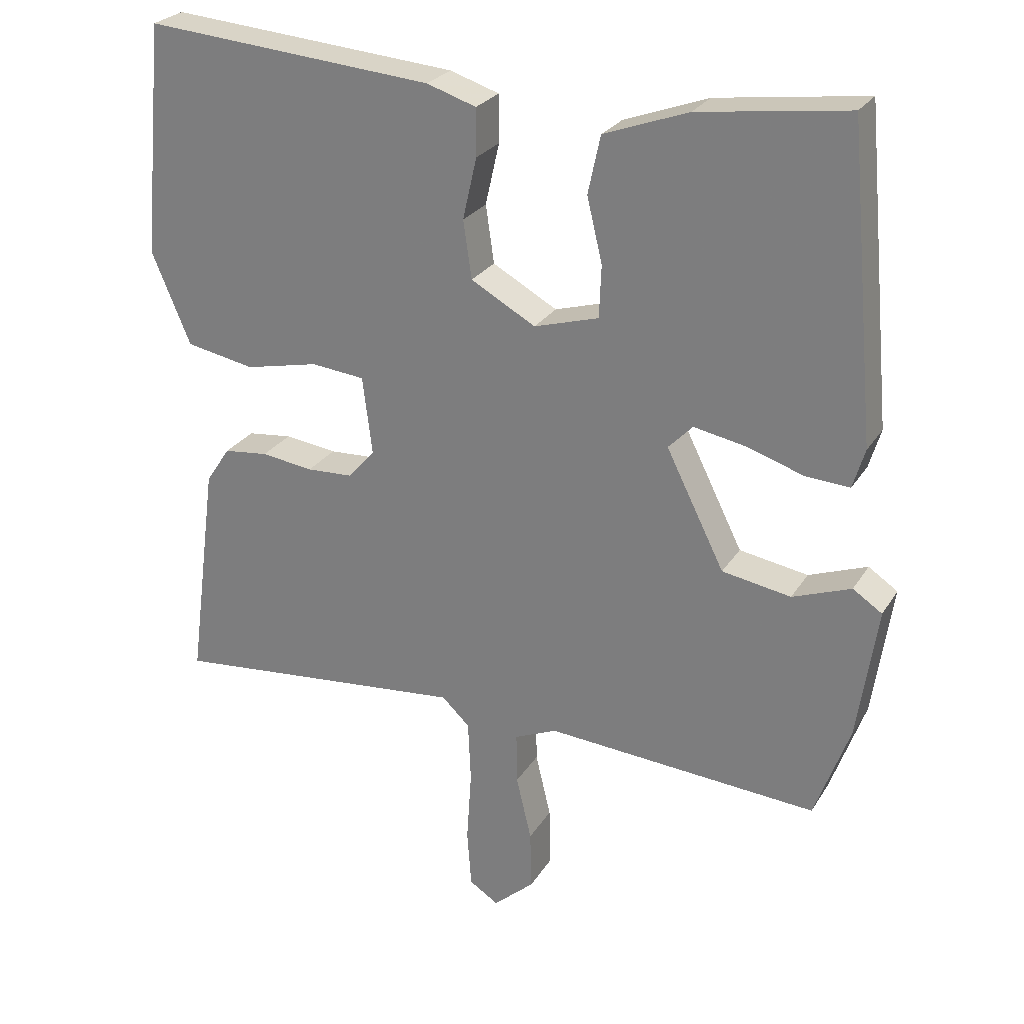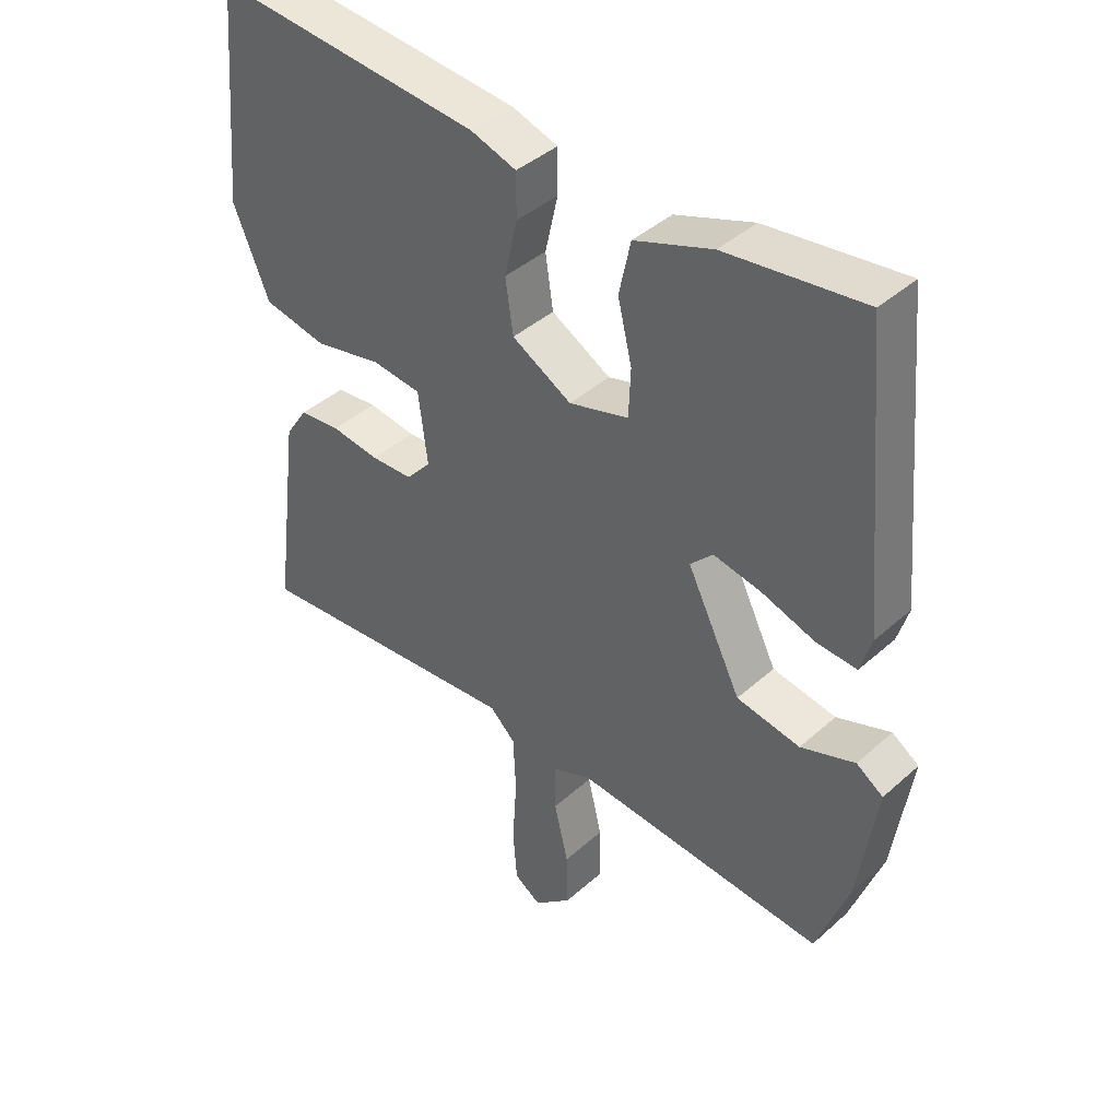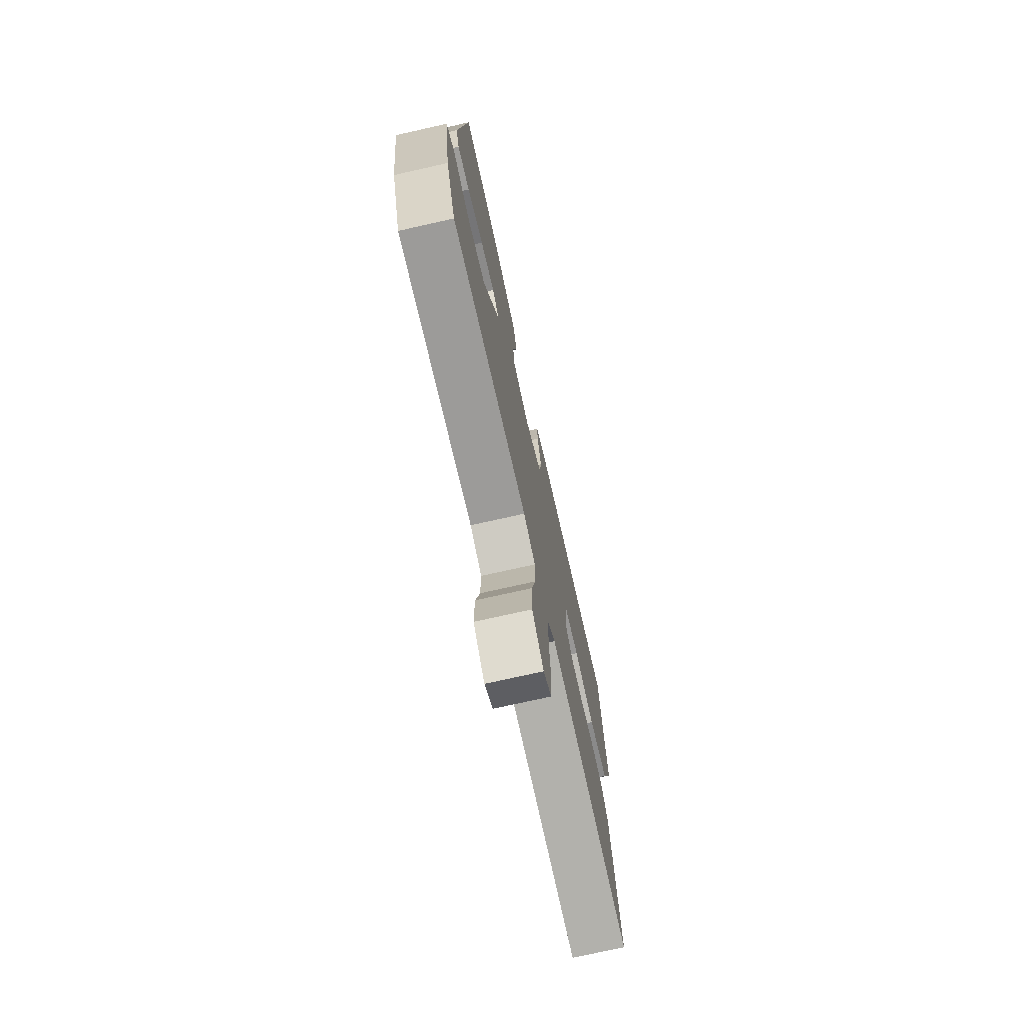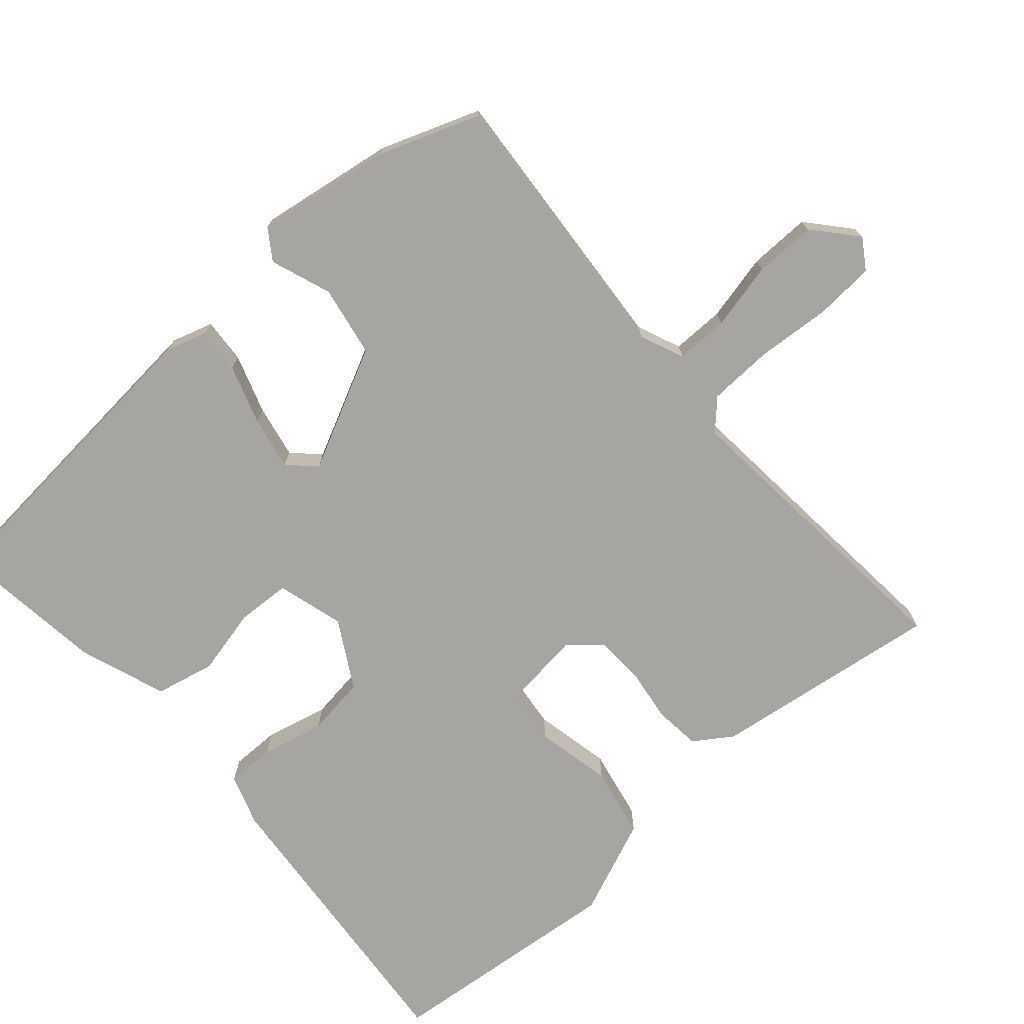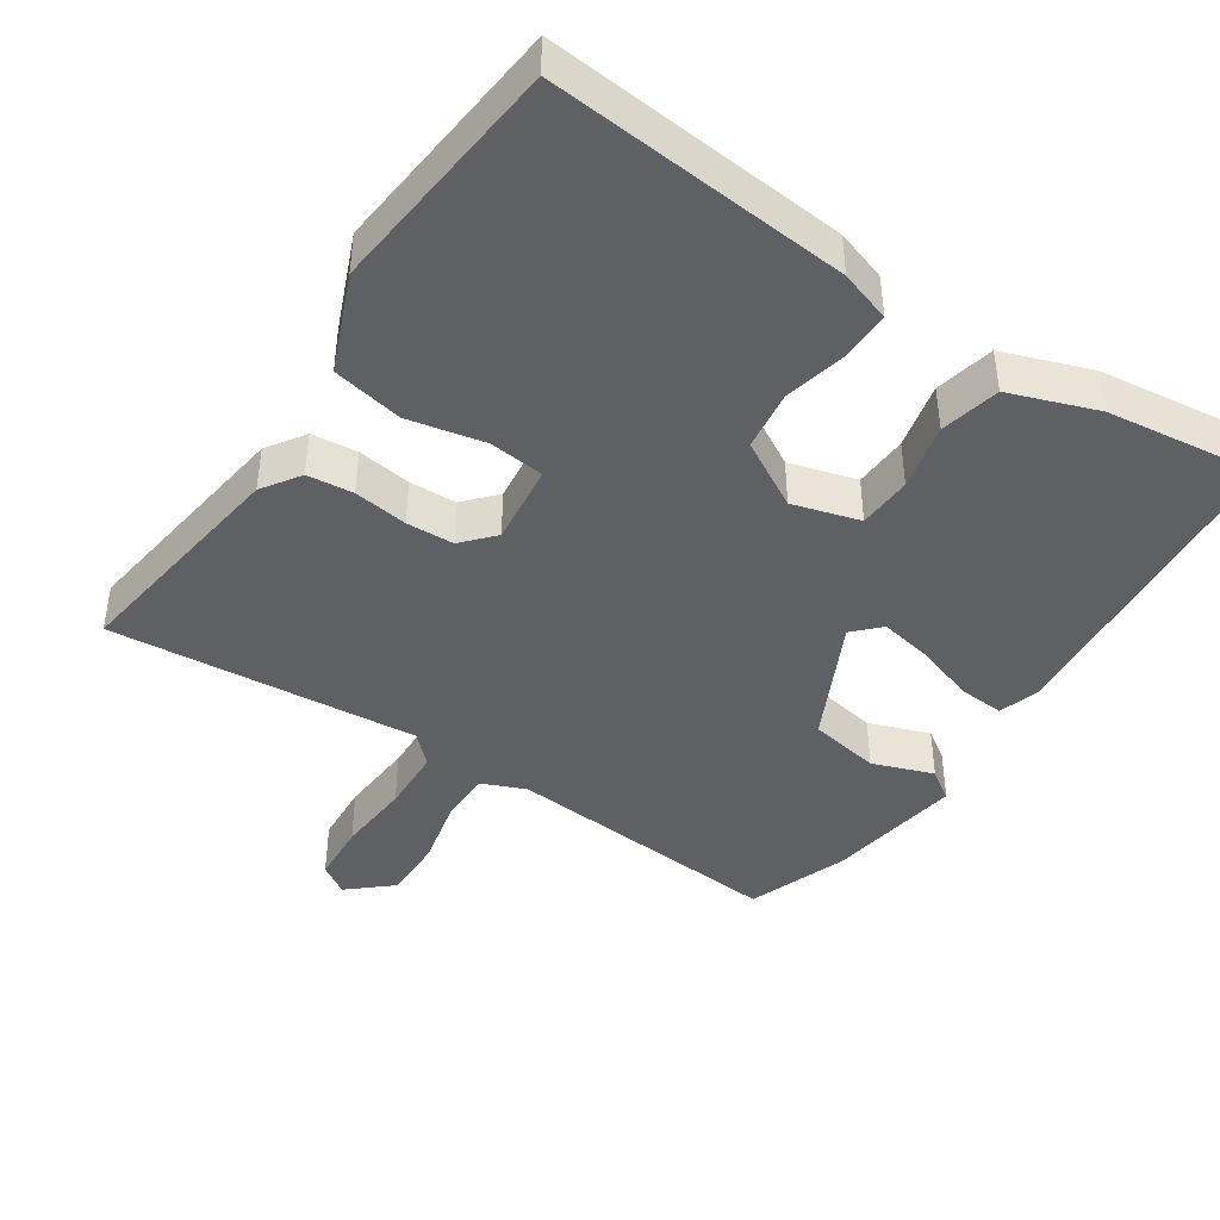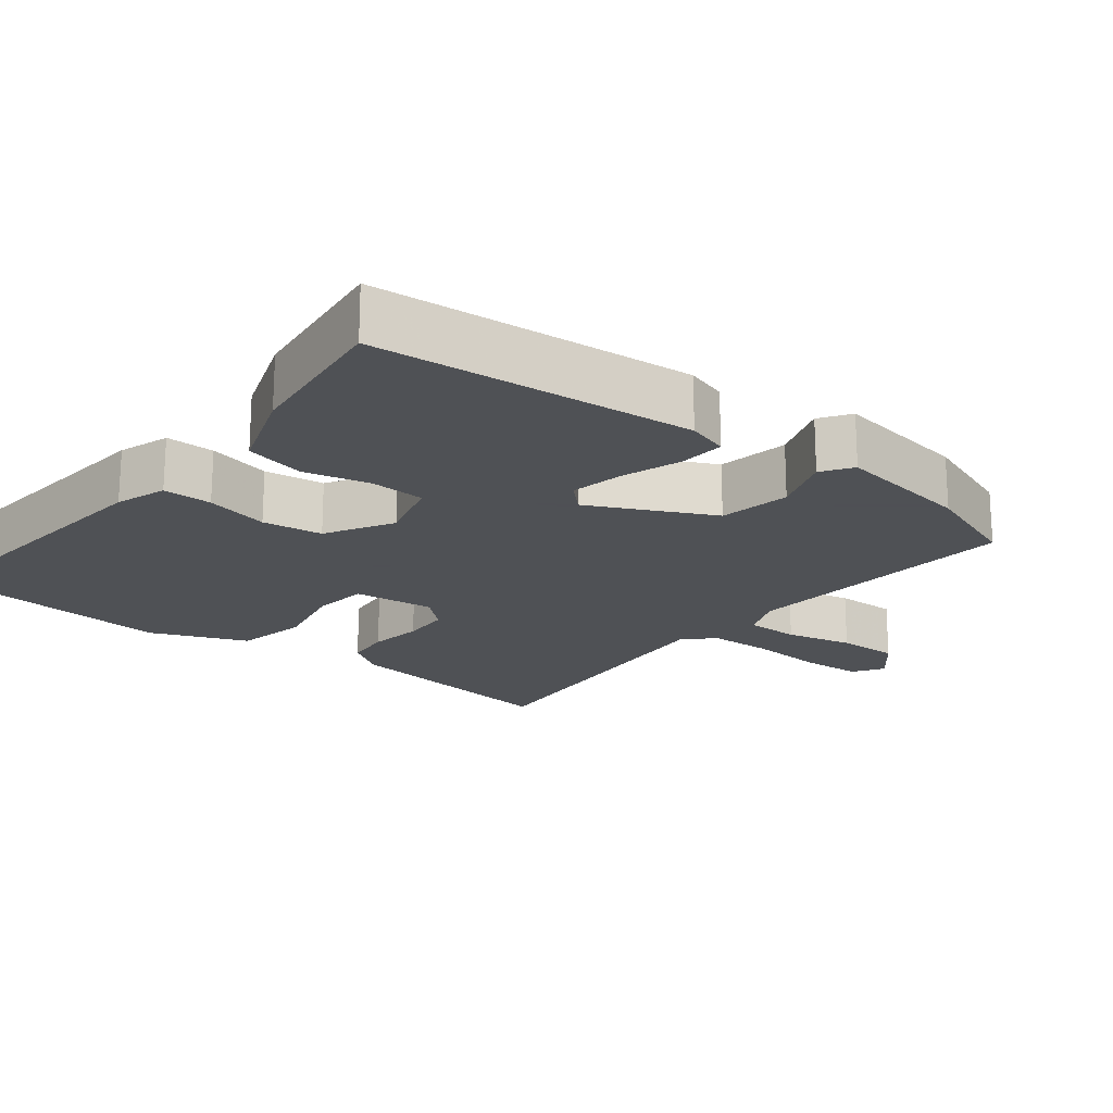
<metadata>
{"format":"obj","ext":"obj","renderer":"f3d","projection":"perspective","resolution":1024,"background":"white","views":[{"elev":25.9,"azim":25.0,"up":"+Z"},{"elev":41.3,"azim":42.9,"up":"+Z"},{"elev":-73.9,"azim":102.7,"up":"+Z"},{"elev":-73.8,"azim":130.9,"up":"+Y"},{"elev":-42.9,"azim":-34.0,"up":"+Y"},{"elev":-19.5,"azim":51.3,"up":"+Y"}]}
</metadata>
<code>
v -0.5 0.07 0.5
v -0.083 0.07 0.465
v -0.012 0.07 0.442
v -0.012 0.07 0.374
v -0.032 0.07 0.286
v -0.02 0.07 0.203
v 0.073 0.07 0.151
v 0.166 0.07 0.178
v 0.169 0.07 0.253
v 0.147 0.07 0.345
v 0.165 0.07 0.428
v 0.286 0.07 0.472
v 0.5 0.07 0.5
v 0.541 0.07 0.059
v 0.524 0.07 0.002
v 0.461 0.07 0.006
v 0.378 0.07 0.033
v 0.304 0.07 0.047
v 0.269 0.07 0.011
v 0.353 0.07 -0.157
v 0.452 0.07 -0.174
v 0.536 0.07 -0.143
v 0.578 0.07 -0.171
v 0.55 0.07 -0.361
v 0.5 0.07 -0.5
v 0.108 0.07 -0.471
v 0.047 0.07 -0.497
v 0.048 0.07 -0.571
v 0.07 0.07 -0.664
v 0.072 0.07 -0.75
v 0.013 0.07 -0.802
v -0.029 0.07 -0.775
v -0.035 0.07 -0.691
v -0.028 0.07 -0.587
v -0.032 0.07 -0.498
v -0.072 0.07 -0.46
v -0.5 0.07 -0.5
v -0.458 0.07 -0.18
v -0.423 0.07 -0.127
v -0.359 0.07 -0.12
v -0.284 0.07 -0.13
v -0.218 0.07 -0.127
v -0.179 0.07 -0.083
v -0.193 0.07 0.029
v -0.27 0.07 0.037
v -0.376 0.07 0.014
v -0.475 0.07 0.033
v -0.531 0.07 0.166
v -0.5 0 0.5
v -0.083 0 0.465
v -0.012 0 0.442
v -0.012 0 0.374
v -0.032 0 0.286
v -0.02 0 0.203
v 0.073 0 0.151
v 0.166 0 0.178
v 0.169 0 0.253
v 0.147 0 0.345
v 0.165 0 0.428
v 0.286 0 0.472
v 0.5 0 0.5
v 0.541 0 0.059
v 0.524 0 0.002
v 0.461 0 0.006
v 0.378 0 0.033
v 0.304 0 0.047
v 0.269 0 0.011
v 0.353 0 -0.157
v 0.452 0 -0.174
v 0.536 0 -0.143
v 0.578 0 -0.171
v 0.55 0 -0.361
v 0.5 0 -0.5
v 0.108 0 -0.471
v 0.047 0 -0.497
v 0.048 0 -0.571
v 0.07 0 -0.664
v 0.072 0 -0.75
v 0.013 0 -0.802
v -0.029 0 -0.775
v -0.035 0 -0.691
v -0.028 0 -0.587
v -0.032 0 -0.498
v -0.072 0 -0.46
v -0.5 0 -0.5
v -0.458 0 -0.18
v -0.423 0 -0.127
v -0.359 0 -0.12
v -0.284 0 -0.13
v -0.218 0 -0.127
v -0.179 0 -0.083
v -0.193 0 0.029
v -0.27 0 0.037
v -0.376 0 0.014
v -0.475 0 0.033
v -0.531 0 0.166
f 3 4 5
f 2 3 5
f 1 2 5
f 48 1 5
f 47 48 5
f 46 47 5
f 45 46 5
f 44 45 5 6
f 43 44 6 7
f 42 43 7 8
f 39 40 41
f 38 39 41
f 37 38 41
f 36 37 41
f 35 36 41 42
f 32 33 34
f 31 32 34
f 30 31 34
f 29 30 34
f 28 29 34
f 27 28 34 35
f 35 42 8
f 27 35 8
f 26 27 8
f 24 25 26
f 23 24 26
f 22 23 26
f 21 22 26
f 15 16 17
f 14 15 17
f 13 14 17
f 12 13 17
f 11 12 17
f 10 11 17
f 9 10 17
f 8 9 17 18
f 20 21 26
f 19 20 26 8
f 8 18 19
f 53 52 51
f 53 51 50
f 53 50 49
f 53 49 96
f 53 96 95
f 53 95 94
f 53 94 93
f 54 53 93 92
f 55 54 92 91
f 56 55 91 90
f 89 88 87
f 89 87 86
f 89 86 85
f 89 85 84
f 90 89 84 83
f 82 81 80
f 82 80 79
f 82 79 78
f 82 78 77
f 82 77 76
f 83 82 76 75
f 56 90 83
f 56 83 75
f 56 75 74
f 74 73 72
f 74 72 71
f 74 71 70
f 74 70 69
f 65 64 63
f 65 63 62
f 65 62 61
f 65 61 60
f 65 60 59
f 65 59 58
f 65 58 57
f 66 65 57 56
f 74 69 68
f 56 74 68 67
f 67 66 56
f 1 49 50 2
f 2 50 51 3
f 3 51 52 4
f 4 52 53 5
f 5 53 54 6
f 6 54 55 7
f 7 55 56 8
f 8 56 57 9
f 9 57 58 10
f 10 58 59 11
f 11 59 60 12
f 12 60 61 13
f 13 61 62 14
f 14 62 63 15
f 15 63 64 16
f 16 64 65 17
f 17 65 66 18
f 18 66 67 19
f 19 67 68 20
f 20 68 69 21
f 21 69 70 22
f 22 70 71 23
f 23 71 72 24
f 24 72 73 25
f 25 73 74 26
f 26 74 75 27
f 27 75 76 28
f 28 76 77 29
f 29 77 78 30
f 30 78 79 31
f 31 79 80 32
f 32 80 81 33
f 33 81 82 34
f 34 82 83 35
f 35 83 84 36
f 36 84 85 37
f 37 85 86 38
f 38 86 87 39
f 39 87 88 40
f 40 88 89 41
f 41 89 90 42
f 42 90 91 43
f 43 91 92 44
f 44 92 93 45
f 45 93 94 46
f 46 94 95 47
f 47 95 96 48
f 48 96 49 1

</code>
